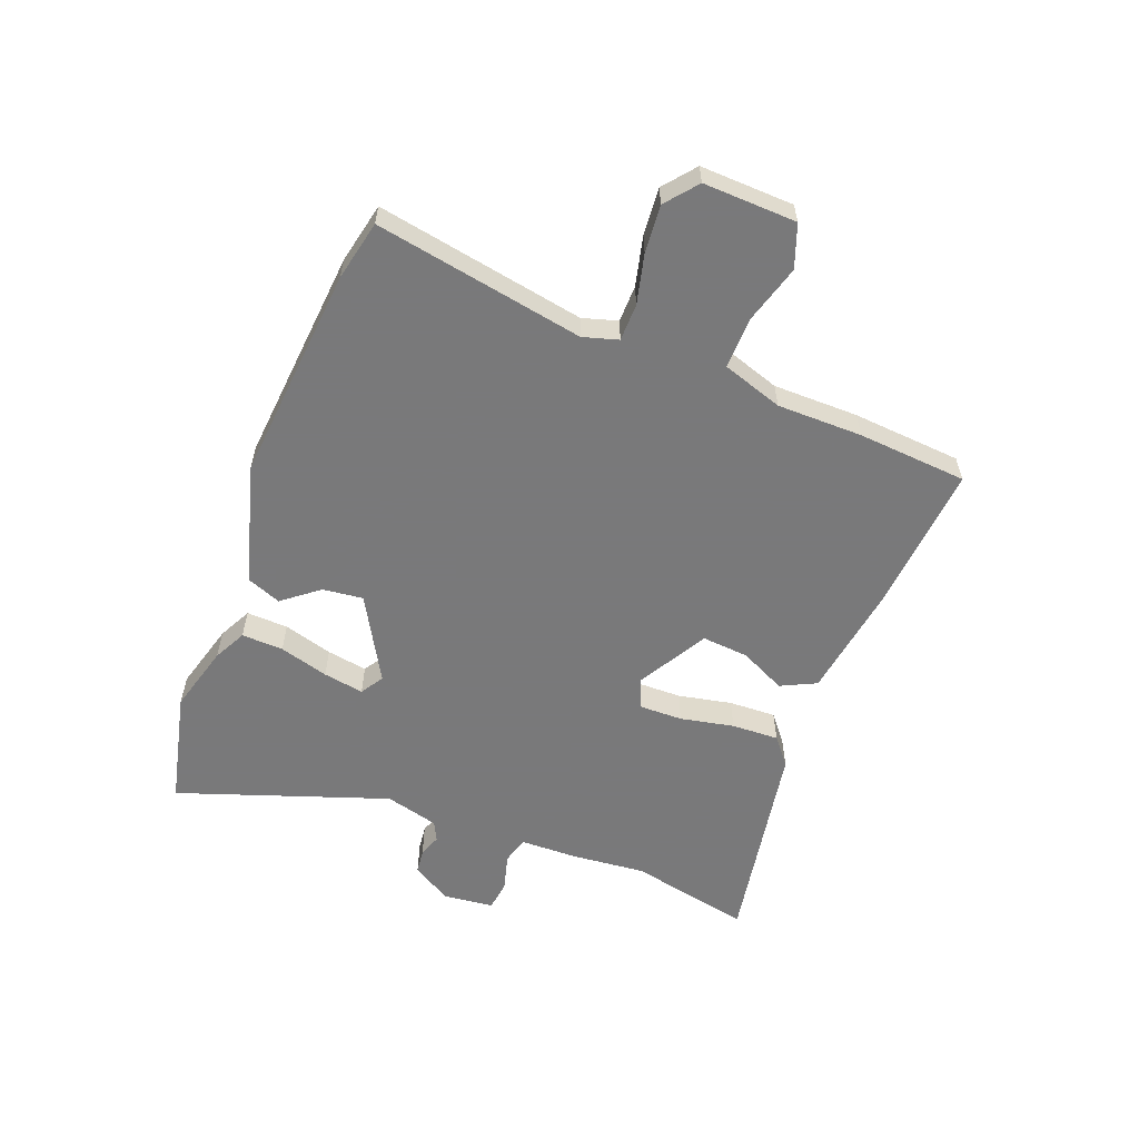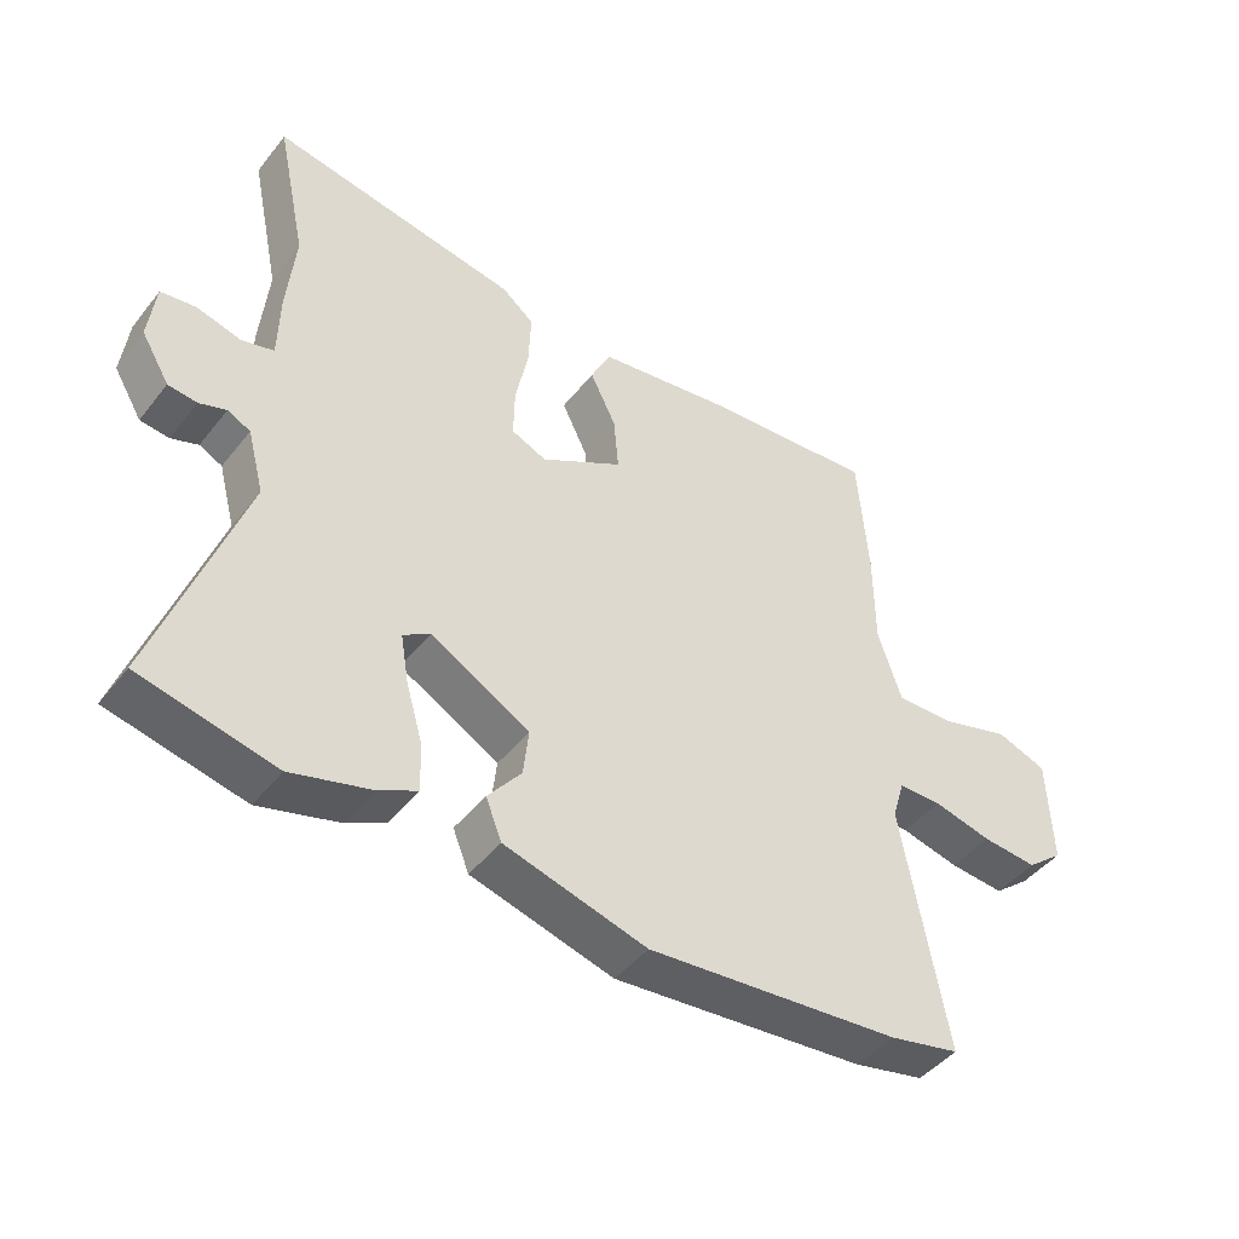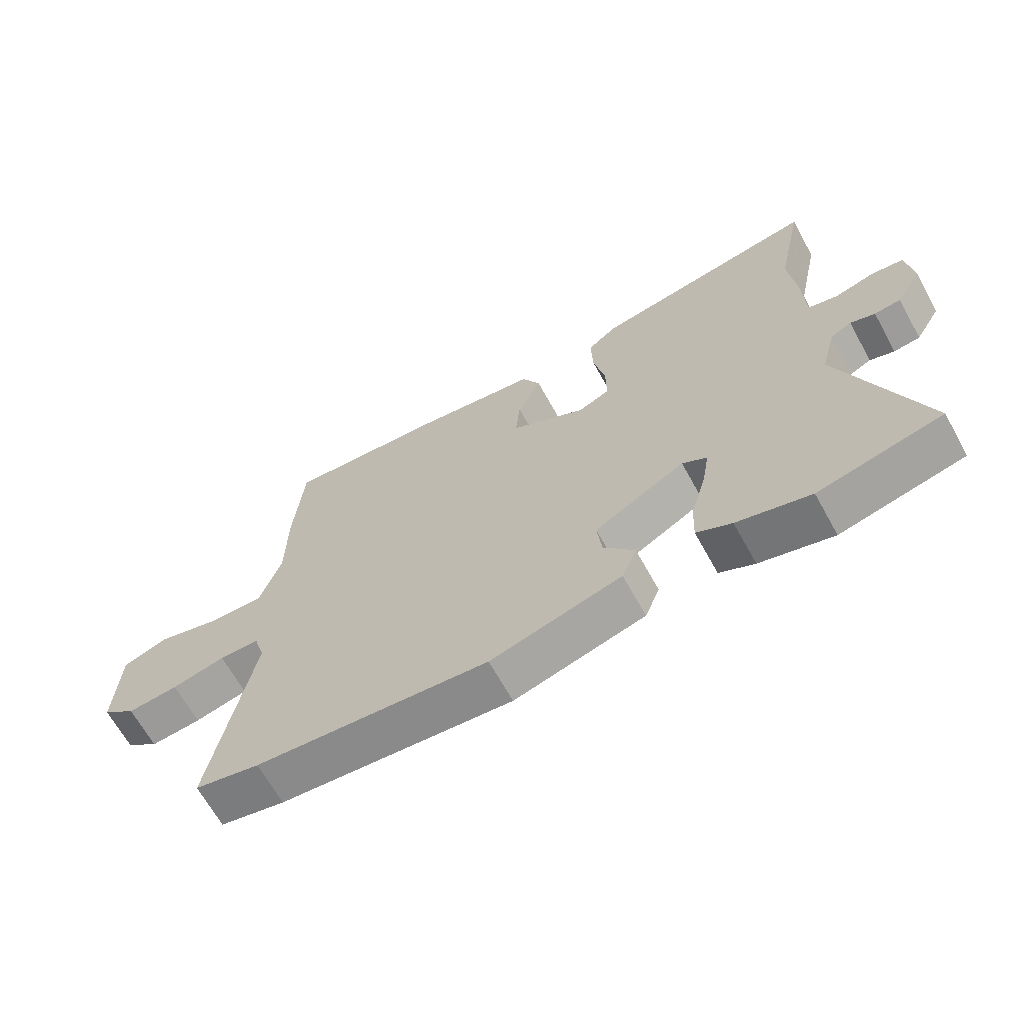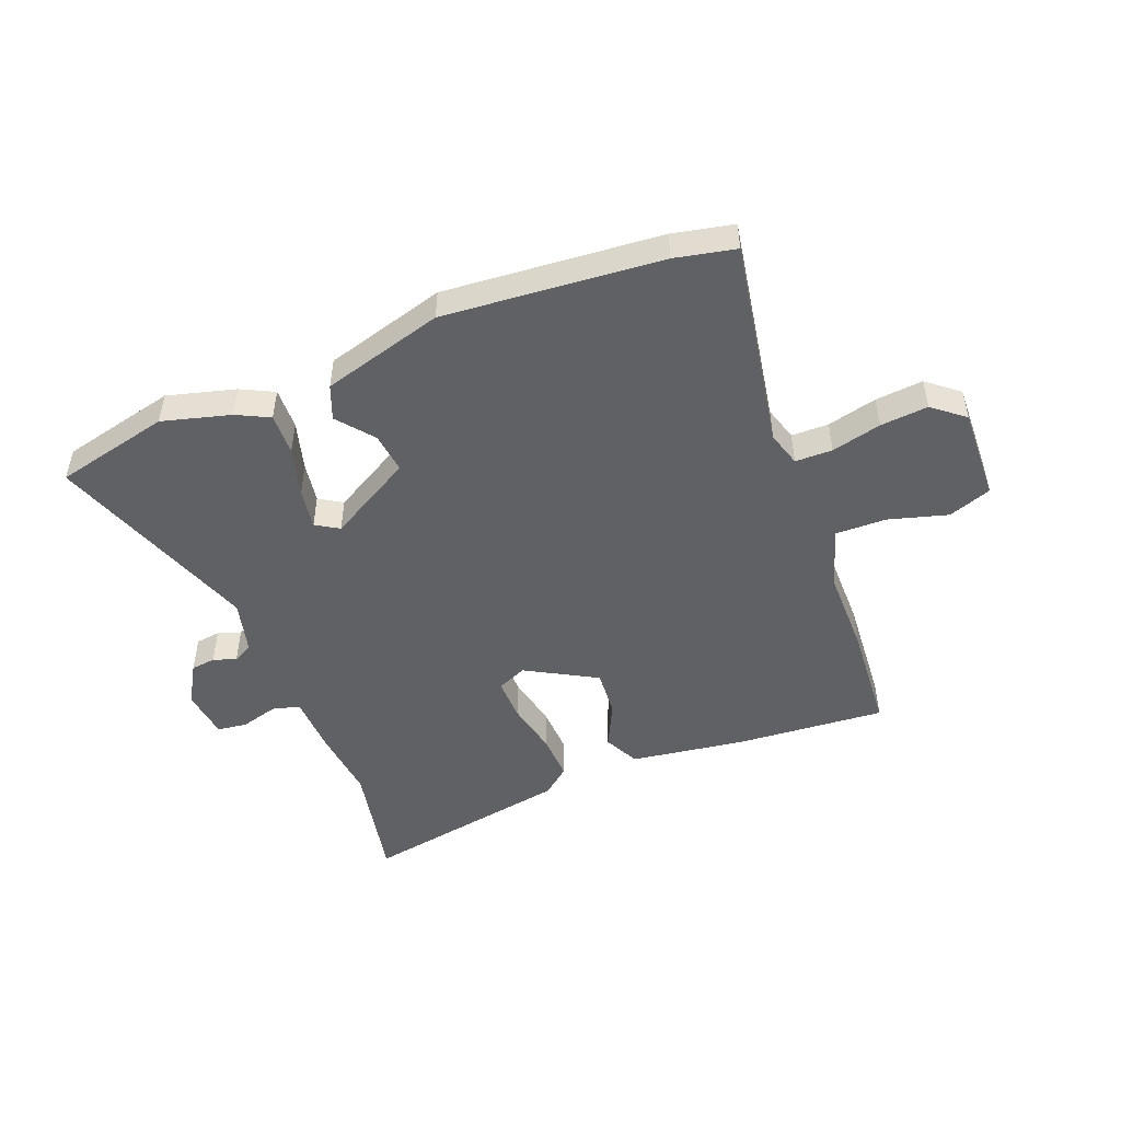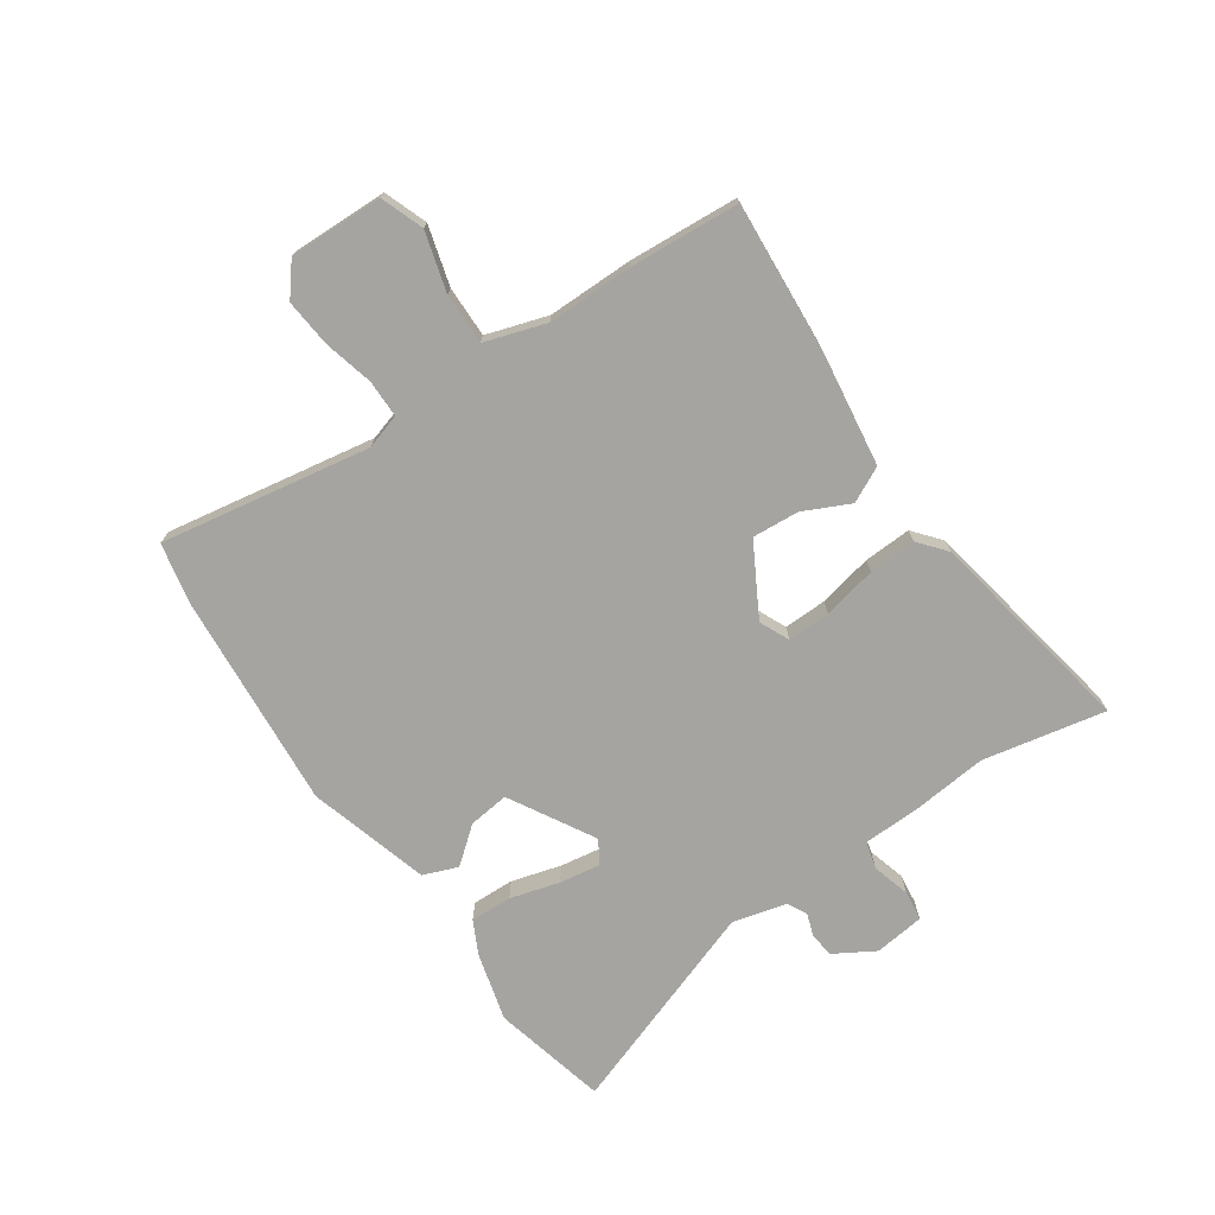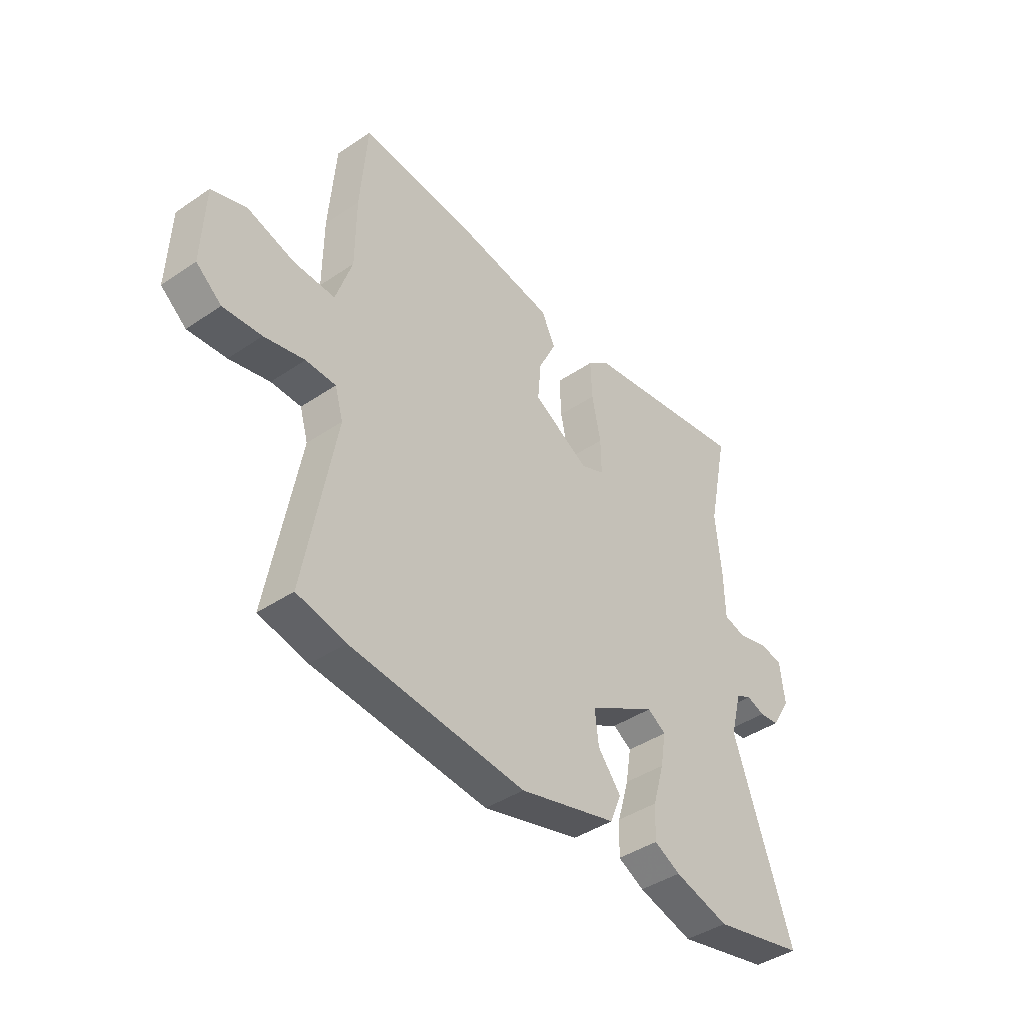
<metadata>
{"format":"obj","ext":"obj","renderer":"f3d","projection":"perspective","resolution":1024,"background":"white","views":[{"elev":-57.8,"azim":-111.0,"up":"+Y"},{"elev":-45.1,"azim":144.3,"up":"+Z"},{"elev":-66.6,"azim":29.0,"up":"+Z"},{"elev":-48.8,"azim":-158.2,"up":"+Y"},{"elev":-73.3,"azim":-55.1,"up":"+Y"},{"elev":-42.1,"azim":-50.9,"up":"+Z"}]}
</metadata>
<code>
v -0.51 0.07 0.374
v -0.495 0.07 0.566
v -0.234 0.07 0.545
v -0.033 0.07 0.515
v -0.003 0.07 0.453
v -0.042 0.07 0.373
v -0.049 0.07 0.291
v 0.074 0.07 0.221
v 0.126 0.07 0.244
v 0.125 0.07 0.319
v 0.106 0.07 0.413
v 0.103 0.07 0.496
v 0.151 0.07 0.535
v 0.521 0.07 0.6
v 0.476 0.07 0.386
v 0.488 0.07 0.256
v 0.49 0.07 0.155
v 0.538 0.07 0.142
v 0.604 0.07 0.16
v 0.656 0.07 0.153
v 0.666 0.07 0.065
v 0.624 0.07 -0.005
v 0.581 0.07 -0.01
v 0.541 0.07 0.004
v 0.507 0.07 -0.013
v 0.482 0.07 -0.107
v 0.609 0.07 -0.475
v 0.408 0.07 -0.521
v 0.289 0.07 -0.488
v 0.232 0.07 -0.459
v 0.235 0.07 -0.386
v 0.26 0.07 -0.3
v 0.272 0.07 -0.229
v 0.232 0.07 -0.204
v 0.084 0.07 -0.287
v 0.092 0.07 -0.358
v 0.142 0.07 -0.421
v 0.118 0.07 -0.481
v -0.094 0.07 -0.54
v -0.472 0.07 -0.506
v -0.577 0.07 -0.483
v -0.511 0.07 -0.118
v -0.529 0.07 -0.057
v -0.594 0.07 -0.056
v -0.681 0.07 -0.077
v -0.764 0.07 -0.084
v -0.819 0.07 -0.039
v -0.813 0.07 0.124
v -0.738 0.07 0.151
v -0.635 0.07 0.121
v -0.546 0.07 0.119
v -0.511 0.07 0.225
v -0.51 0 0.374
v -0.495 0 0.566
v -0.234 0 0.545
v -0.033 0 0.515
v -0.003 0 0.453
v -0.042 0 0.373
v -0.049 0 0.291
v 0.074 0 0.221
v 0.126 0 0.244
v 0.125 0 0.319
v 0.106 0 0.413
v 0.103 0 0.496
v 0.151 0 0.535
v 0.521 0 0.6
v 0.476 0 0.386
v 0.488 0 0.256
v 0.49 0 0.155
v 0.538 0 0.142
v 0.604 0 0.16
v 0.656 0 0.153
v 0.666 0 0.065
v 0.624 0 -0.005
v 0.581 0 -0.01
v 0.541 0 0.004
v 0.507 0 -0.013
v 0.482 0 -0.107
v 0.609 0 -0.475
v 0.408 0 -0.521
v 0.289 0 -0.488
v 0.232 0 -0.459
v 0.235 0 -0.386
v 0.26 0 -0.3
v 0.272 0 -0.229
v 0.232 0 -0.204
v 0.084 0 -0.287
v 0.092 0 -0.358
v 0.142 0 -0.421
v 0.118 0 -0.481
v -0.094 0 -0.54
v -0.472 0 -0.506
v -0.577 0 -0.483
v -0.511 0 -0.118
v -0.529 0 -0.057
v -0.594 0 -0.056
v -0.681 0 -0.077
v -0.764 0 -0.084
v -0.819 0 -0.039
v -0.813 0 0.124
v -0.738 0 0.151
v -0.635 0 0.121
v -0.546 0 0.119
v -0.511 0 0.225
f 48 49 50
f 47 48 50
f 46 47 50
f 45 46 50
f 44 45 50
f 43 44 50 51
f 42 43 51 52
f 40 41 42
f 39 40 42
f 38 39 42
f 37 38 42
f 36 37 42
f 1 2 3
f 52 1 3
f 42 52 3
f 36 42 3
f 35 36 3
f 30 31 32
f 29 30 32
f 28 29 32
f 27 28 32
f 26 27 32
f 25 26 32 33
f 22 23 24
f 21 22 24
f 20 21 24
f 19 20 24
f 18 19 24
f 17 18 24 25
f 15 16 17
f 13 14 15
f 12 13 15
f 11 12 15
f 10 11 15
f 9 10 15 17
f 25 33 34
f 17 25 34
f 9 17 34
f 8 9 34
f 4 5 6
f 3 4 6 7
f 7 8 34 35
f 3 7 35
f 102 101 100
f 102 100 99
f 102 99 98
f 102 98 97
f 102 97 96
f 103 102 96 95
f 104 103 95 94
f 94 93 92
f 94 92 91
f 94 91 90
f 94 90 89
f 94 89 88
f 55 54 53
f 55 53 104
f 55 104 94
f 55 94 88
f 55 88 87
f 84 83 82
f 84 82 81
f 84 81 80
f 84 80 79
f 84 79 78
f 85 84 78 77
f 76 75 74
f 76 74 73
f 76 73 72
f 76 72 71
f 76 71 70
f 77 76 70 69
f 69 68 67
f 67 66 65
f 67 65 64
f 67 64 63
f 67 63 62
f 69 67 62 61
f 86 85 77
f 86 77 69
f 86 69 61
f 86 61 60
f 58 57 56
f 59 58 56 55
f 87 86 60 59
f 87 59 55
f 1 53 54 2
f 2 54 55 3
f 3 55 56 4
f 4 56 57 5
f 5 57 58 6
f 6 58 59 7
f 7 59 60 8
f 8 60 61 9
f 9 61 62 10
f 10 62 63 11
f 11 63 64 12
f 12 64 65 13
f 13 65 66 14
f 14 66 67 15
f 15 67 68 16
f 16 68 69 17
f 17 69 70 18
f 18 70 71 19
f 19 71 72 20
f 20 72 73 21
f 21 73 74 22
f 22 74 75 23
f 23 75 76 24
f 24 76 77 25
f 25 77 78 26
f 26 78 79 27
f 27 79 80 28
f 28 80 81 29
f 29 81 82 30
f 30 82 83 31
f 31 83 84 32
f 32 84 85 33
f 33 85 86 34
f 34 86 87 35
f 35 87 88 36
f 36 88 89 37
f 37 89 90 38
f 38 90 91 39
f 39 91 92 40
f 40 92 93 41
f 41 93 94 42
f 42 94 95 43
f 43 95 96 44
f 44 96 97 45
f 45 97 98 46
f 46 98 99 47
f 47 99 100 48
f 48 100 101 49
f 49 101 102 50
f 50 102 103 51
f 51 103 104 52
f 52 104 53 1

</code>
